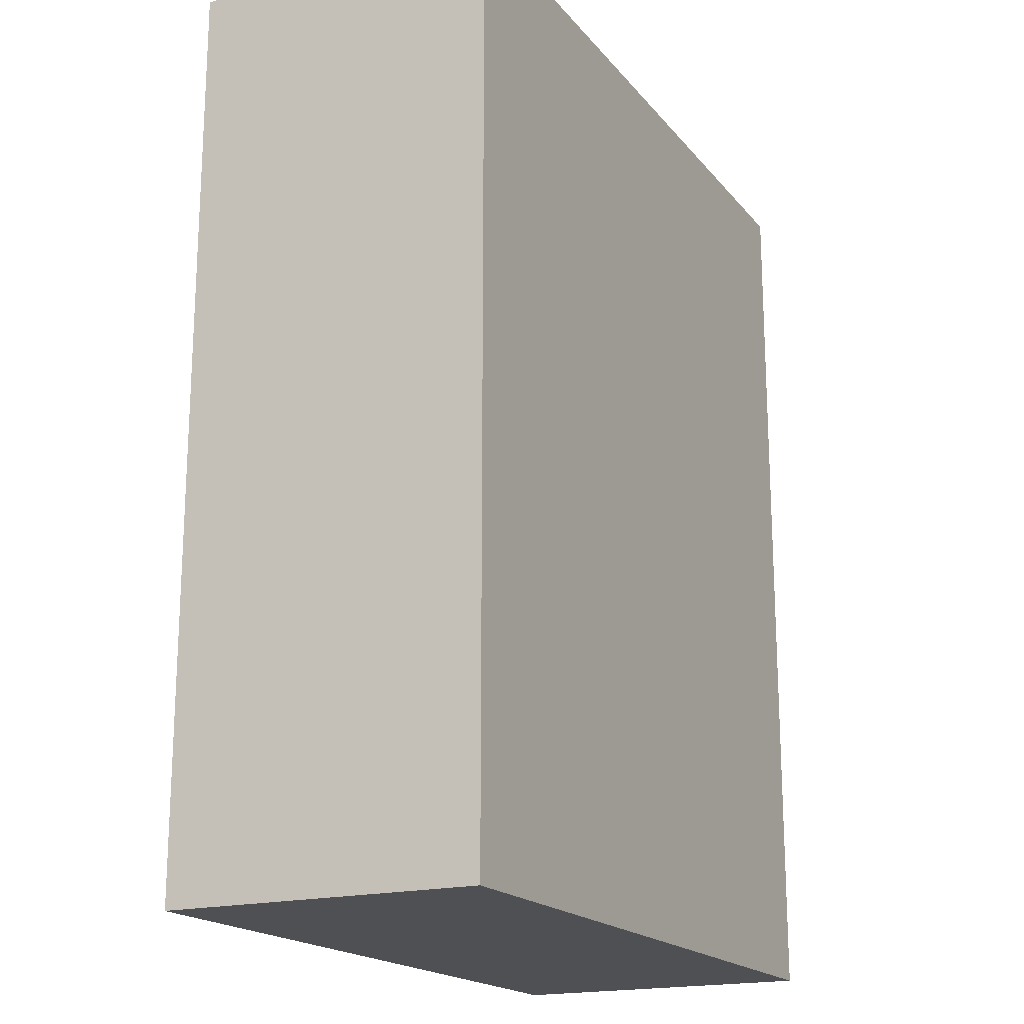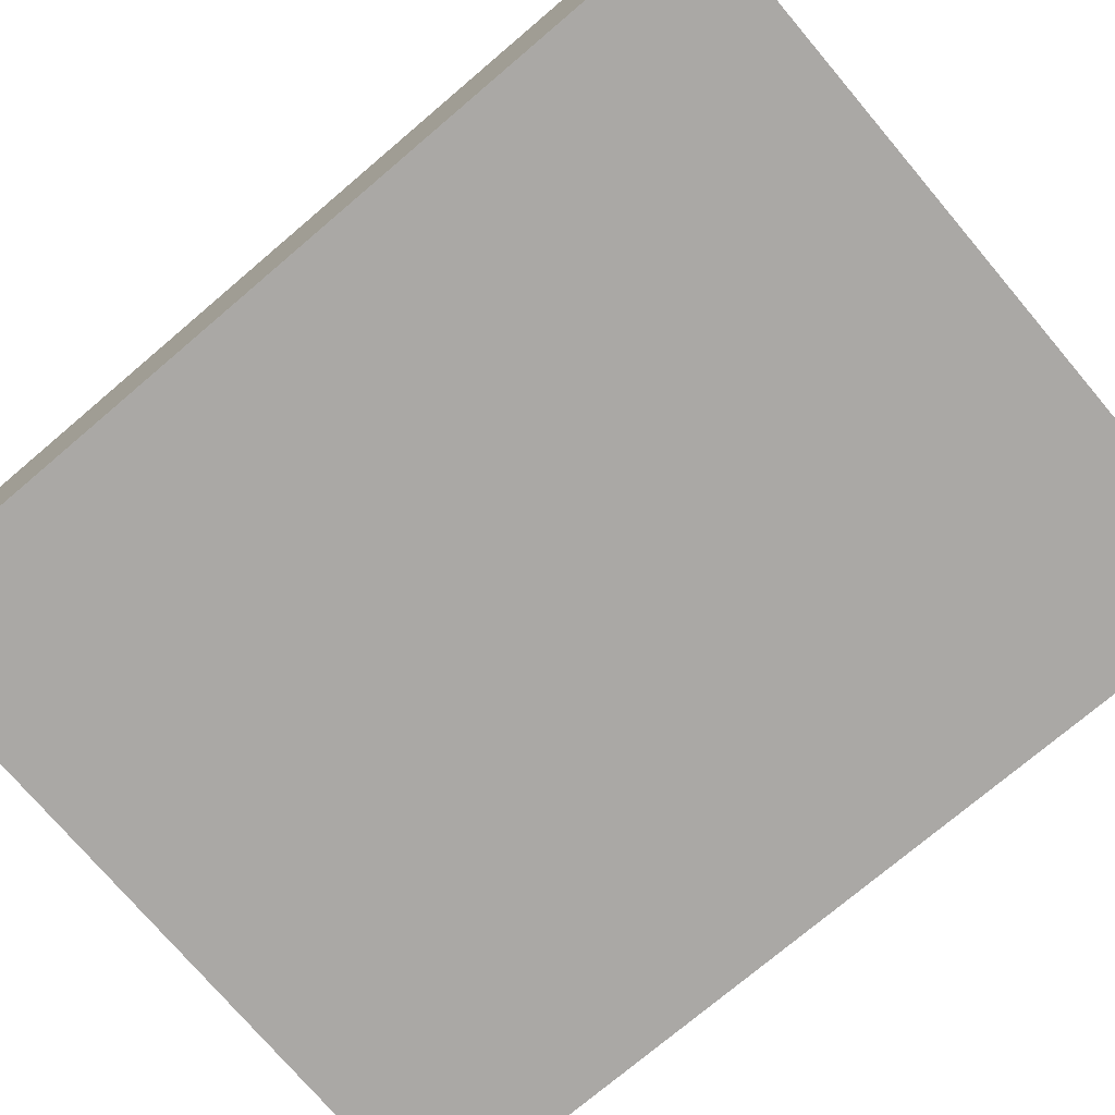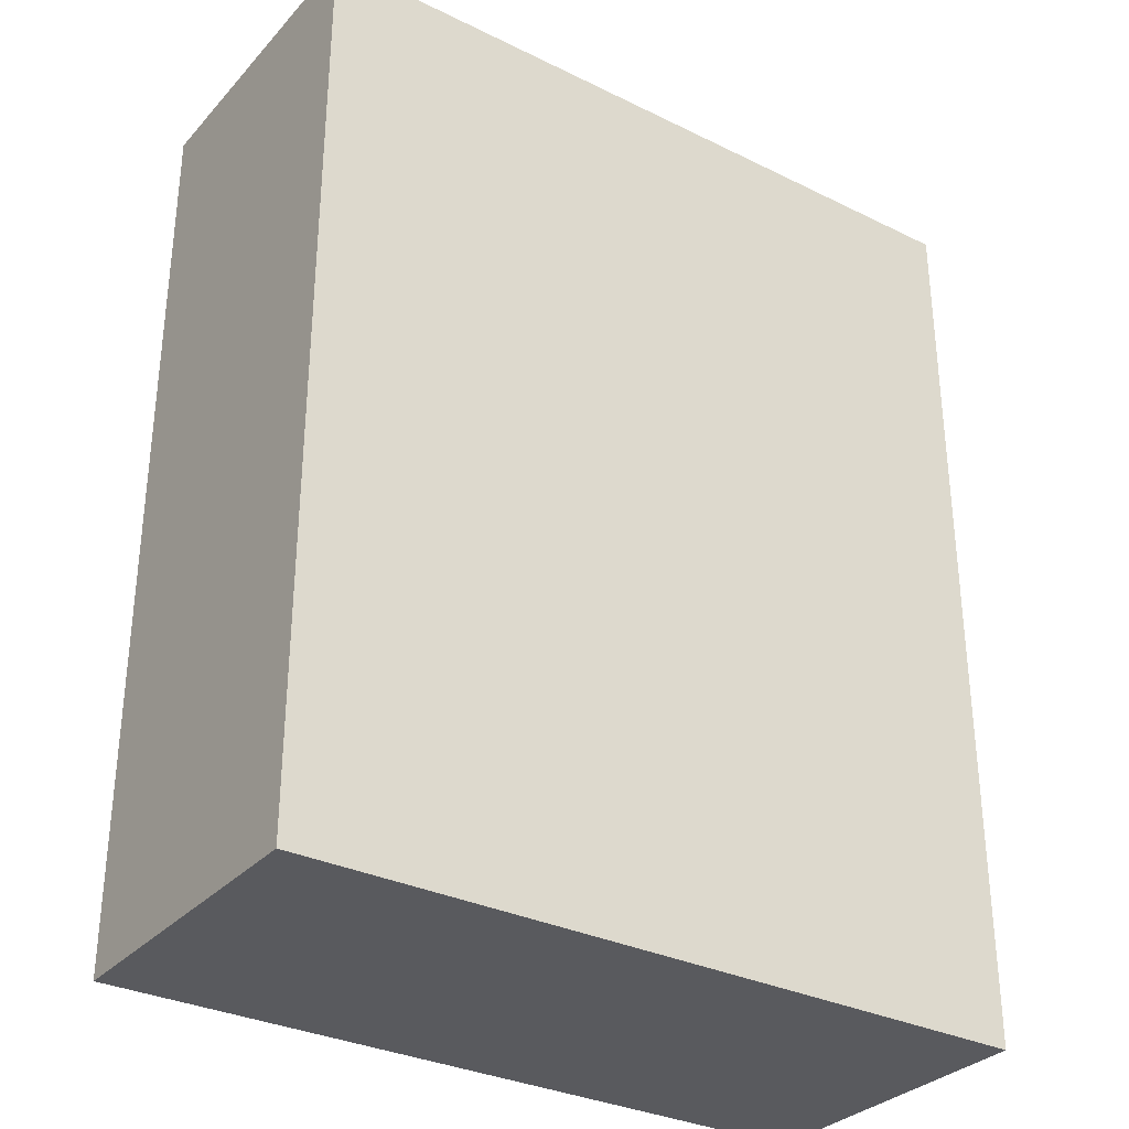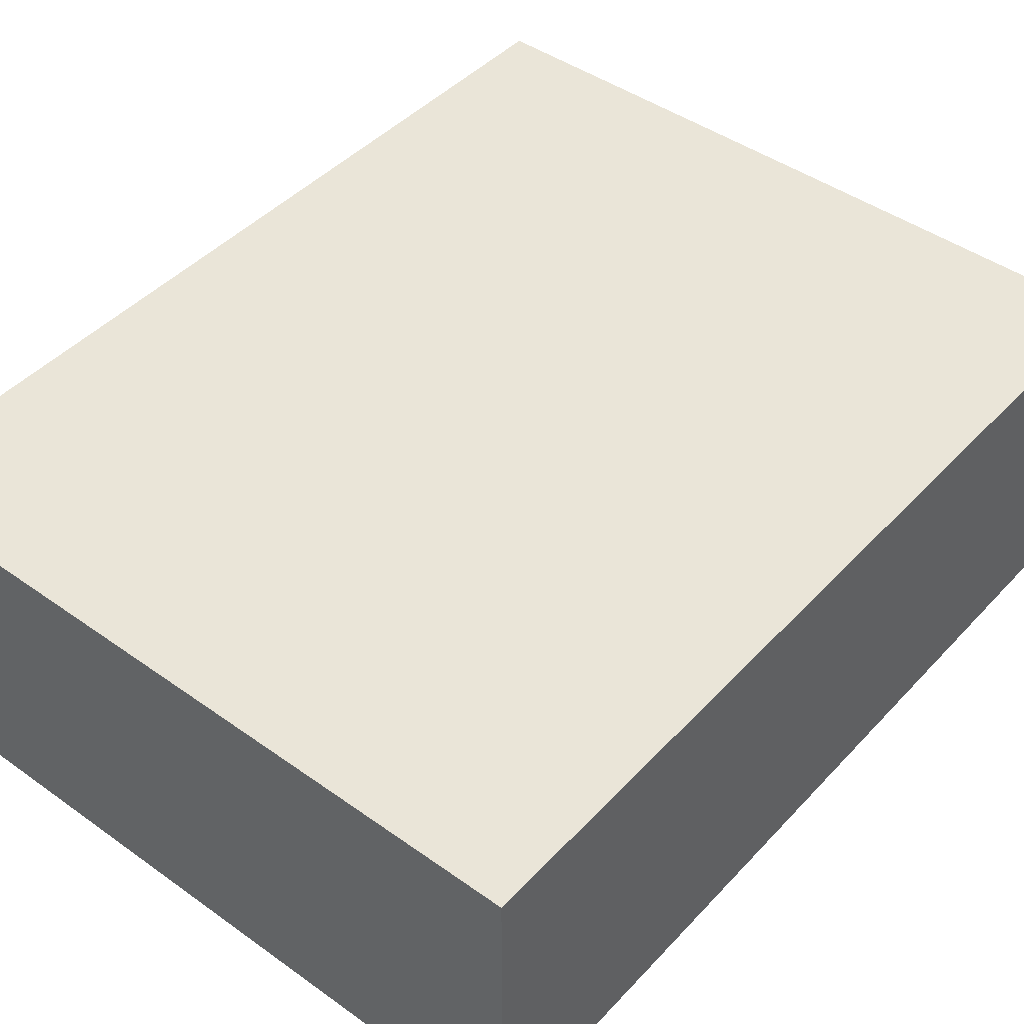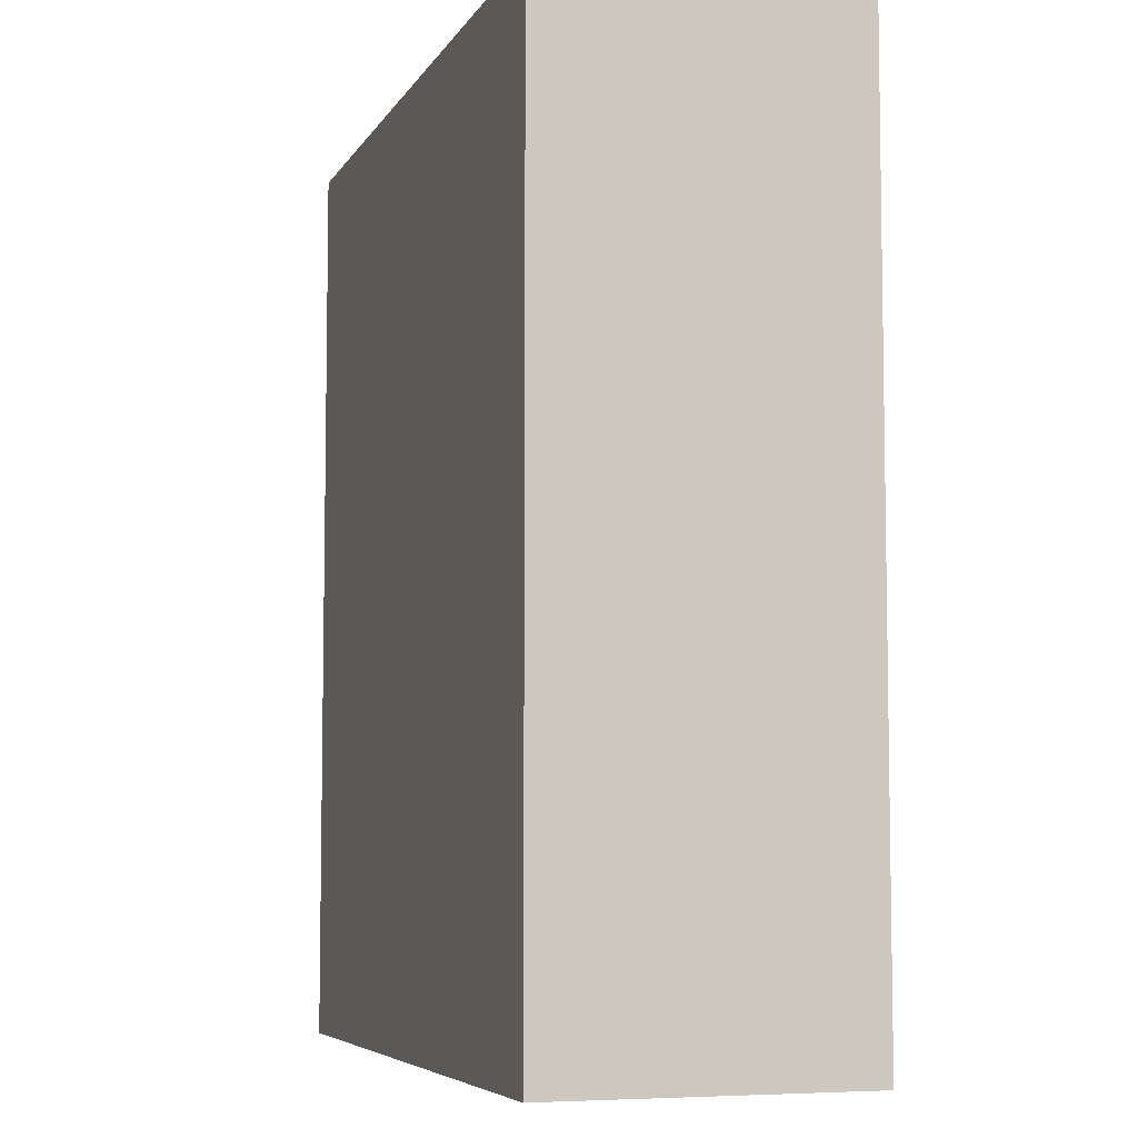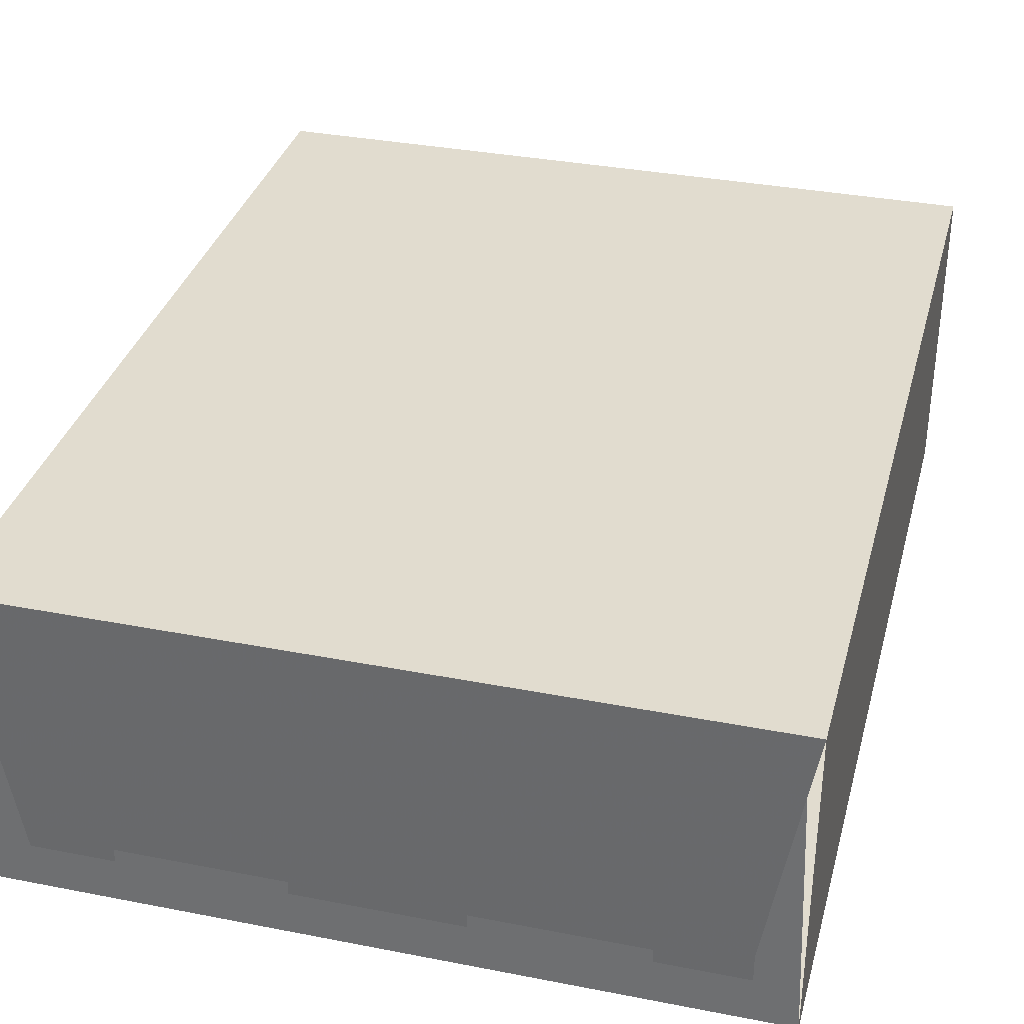
<metadata>
{"format":"obj","ext":"obj","renderer":"f3d","projection":"perspective","resolution":1024,"background":"white","views":[{"elev":-18.6,"azim":116.8,"up":"+Z"},{"elev":-75.1,"azim":130.3,"up":"+Y"},{"elev":-31.8,"azim":-34.6,"up":"+Z"},{"elev":44.8,"azim":-140.4,"up":"+Y"},{"elev":-6.3,"azim":72.0,"up":"+Z"},{"elev":34.4,"azim":14.7,"up":"+Y"}]}
</metadata>
<code>
v 86.5 0 3
v 86.5 0 95
v 86.5 31.5 3
v 86.5 31.5 95
v 86.5 31.5 3
v 86.5 0 95
v 86.5 0 95
v 86.5 31.5 3
v 86.5 31.5 95
v 86.5 31.5 3
v 86.5 0 95
v 86.5 0 3
v 12.5 0 95
v 12.5 0 3
v 12.5 31.5 95
v 12.5 31.5 3
v 12.5 31.5 95
v 12.5 0 3
v 12.5 0 3
v 12.5 31.5 95
v 12.5 31.5 3
v 12.5 31.5 95
v 12.5 0 3
v 12.5 0 95
v 12.5 31.5 3
v 12.5 0 3
v 86.5 31.5 3
v 86.5 0 3
v 86.5 31.5 3
v 12.5 0 3
v 12.5 0 3
v 86.5 31.5 3
v 86.5 0 3
v 86.5 31.5 3
v 12.5 0 3
v 12.5 31.5 3
v 12.5 0 3
v 86.5 0 95
v 12.5 0 95
v 86.5 0 95
v 12.5 0 3
v 86.5 0 3
v 86.5 0 3
v 12.5 0 3
v 86.5 0 95
v 12.5 0 95
v 86.5 0 95
v 12.5 0 3
v 86.5 31.5 3
v 12.5 31.5 95
v 86.5 31.5 95
v 12.5 31.5 95
v 86.5 31.5 3
v 12.5 31.5 3
v 12.5 31.5 3
v 86.5 31.5 3
v 12.5 31.5 95
v 86.5 31.5 95
v 12.5 31.5 95
v 86.5 31.5 3
v 85.15 1.349 94.13
v 24.5 30.15 94.13
v 85.15 30.15 94.13
v 14.87 1.349 94.13
v 24.5 30.15 94.13
v 85.15 1.349 94.13
v 24.5 30.15 94.13
v 14.87 1.349 94.13
v 14.87 30.15 94.13
v 24.5 30.15 94.13
v 86.5 0 95
v 85.15 30.15 94.13
v 14.87 30.15 94.13
v 86.5 0 95
v 24.5 30.15 94.13
v 13.85 30.15 94.13
v 86.5 0 95
v 14.87 30.15 94.13
v 86.5 0 95
v 13.85 30.15 94.13
v 12.5 0 95
v 86.5 31.5 95
v 73.77 4.429 94.87
v 82.34 7.203 94.88
v 86.5 31.5 95
v 73.77 5.816 94.88
v 73.77 4.429 94.87
v 86.5 31.5 95
v 57.59 5.816 94.88
v 73.77 5.816 94.88
v 86.5 31.5 95
v 41.41 5.816 94.88
v 57.59 5.816 94.88
v 86.5 31.5 95
v 25.23 5.816 94.88
v 41.41 5.816 94.88
v 25.23 5.816 94.88
v 25.23 4.429 94.87
v 25.23 5.123 94.88
v 25.23 5.816 94.88
v 23.54 4.429 94.87
v 25.23 4.429 94.87
v 25.23 5.816 94.88
v 17.13 4.429 94.87
v 23.54 4.429 94.87
v 86.5 31.5 95
v 17.13 4.429 94.87
v 25.23 5.816 94.88
v 17.13 4.429 94.87
v 86.5 31.5 95
v 12.5 31.5 95
v 82.34 4.429 94.87
v 82.34 7.203 94.88
v 73.77 4.429 94.87
v 57.59 5.816 94.88
v 57.59 4.429 94.87
v 57.59 5.123 94.88
v 41.41 5.816 94.88
v 57.59 4.429 94.87
v 57.59 5.816 94.88
v 57.59 4.429 94.87
v 41.41 5.816 94.88
v 41.41 4.429 94.87
g ritz crackers
f 1 2 3
f 4 5 6
f 7 8 9
f 10 11 12
f 13 14 15
f 16 17 18
f 19 20 21
f 22 23 24
f 25 26 27
f 28 29 30
f 31 32 33
f 34 35 36
f 37 38 39
f 40 41 42
f 43 44 45
f 46 47 48
f 49 50 51
f 52 53 54
f 55 56 57
f 58 59 60
f 61 62 63
f 64 65 66
f 67 68 69
f 70 71 72
f 73 74 75
f 76 77 78
f 79 80 81
f 82 83 84
f 85 86 87
f 88 89 90
f 91 92 93
f 94 95 96
f 97 98 99
f 100 101 102
f 103 104 105
f 106 107 108
f 109 110 111
f 112 113 114
f 115 116 117
f 118 119 120
f 121 122 123

</code>
